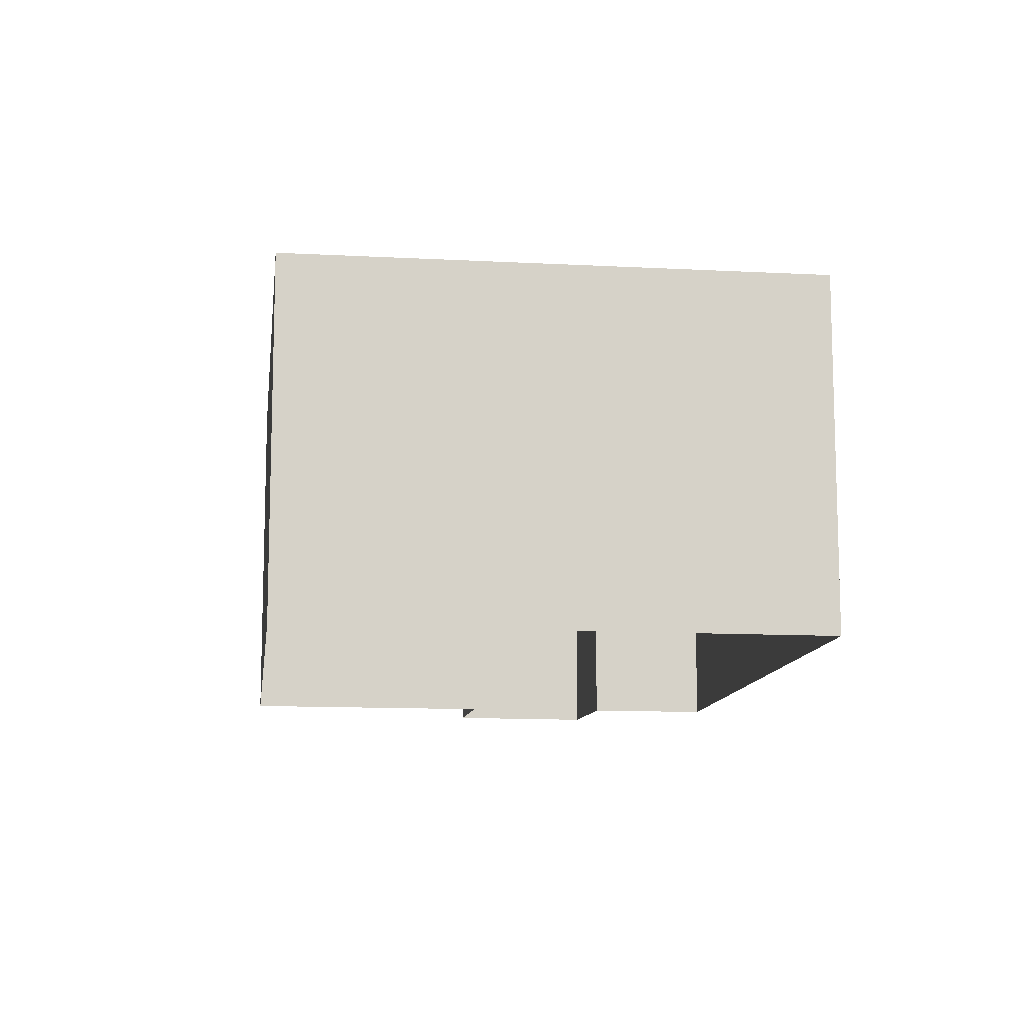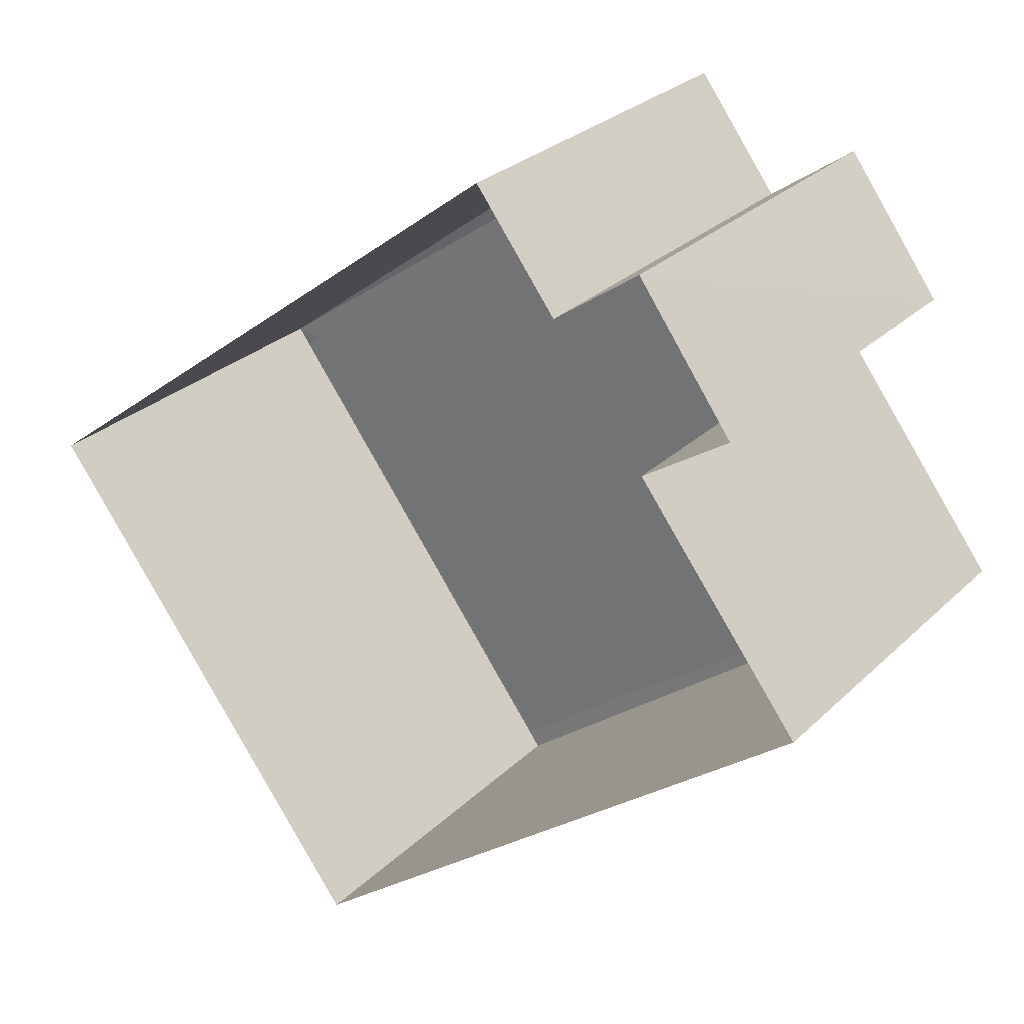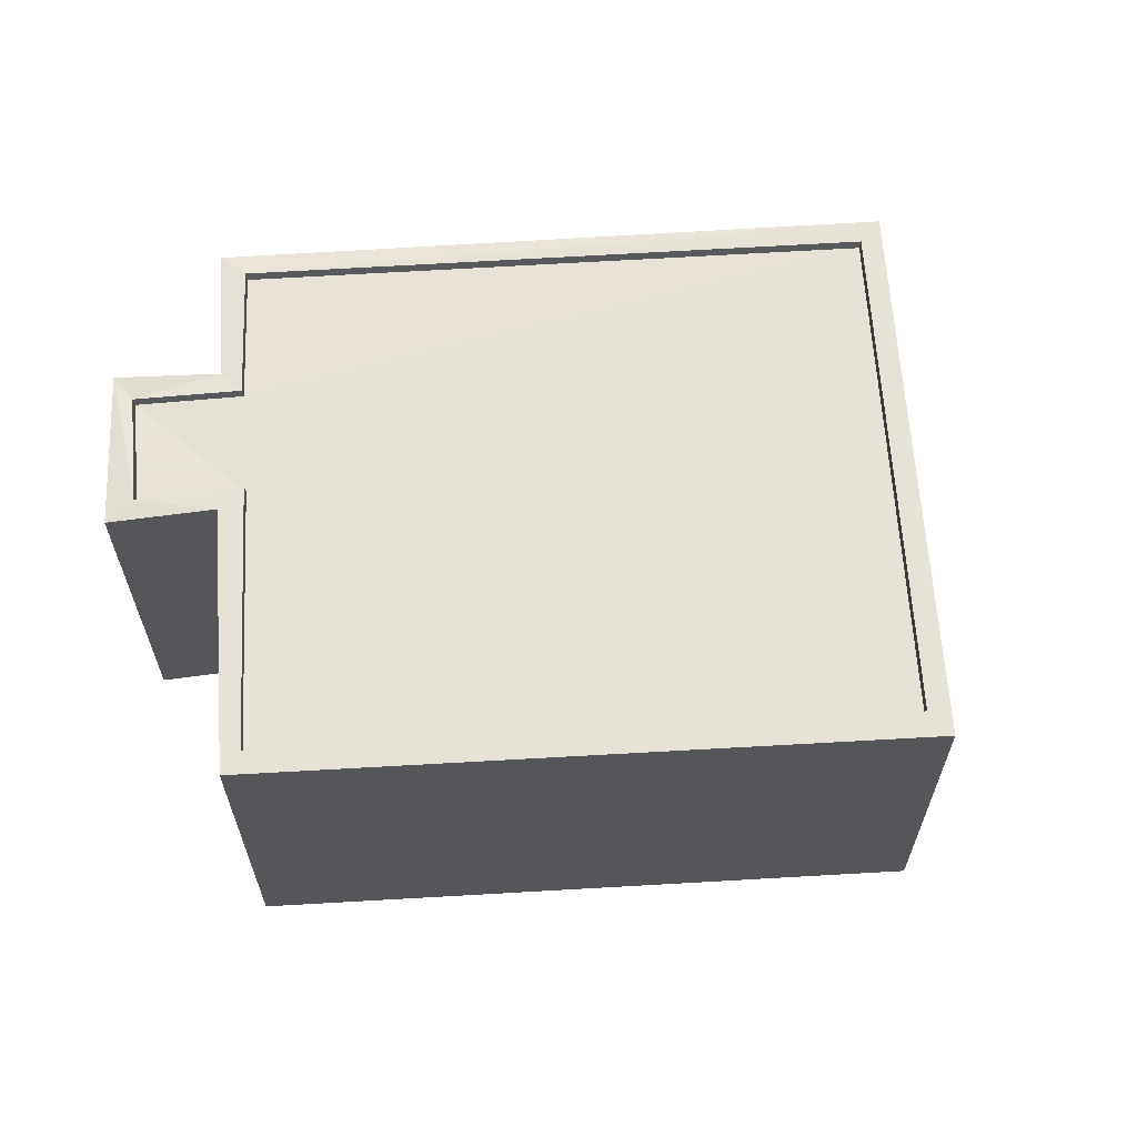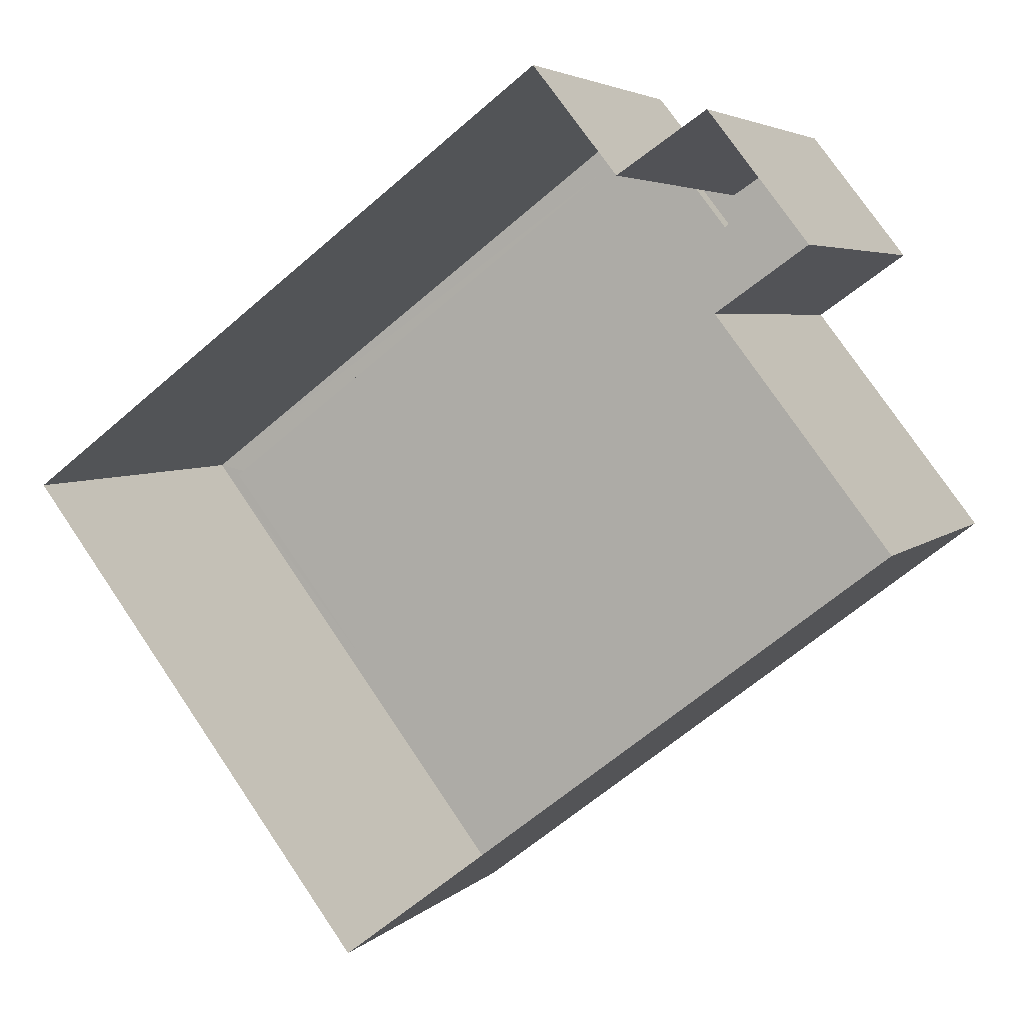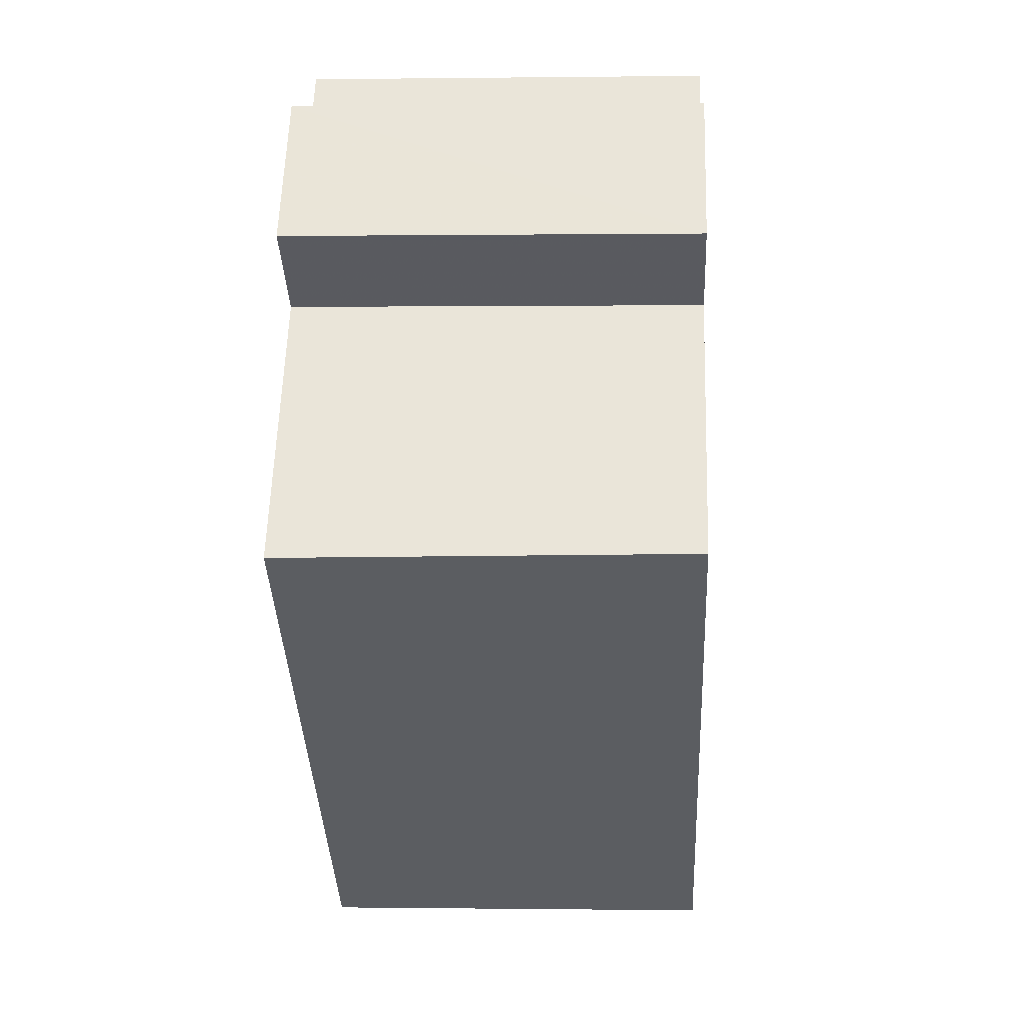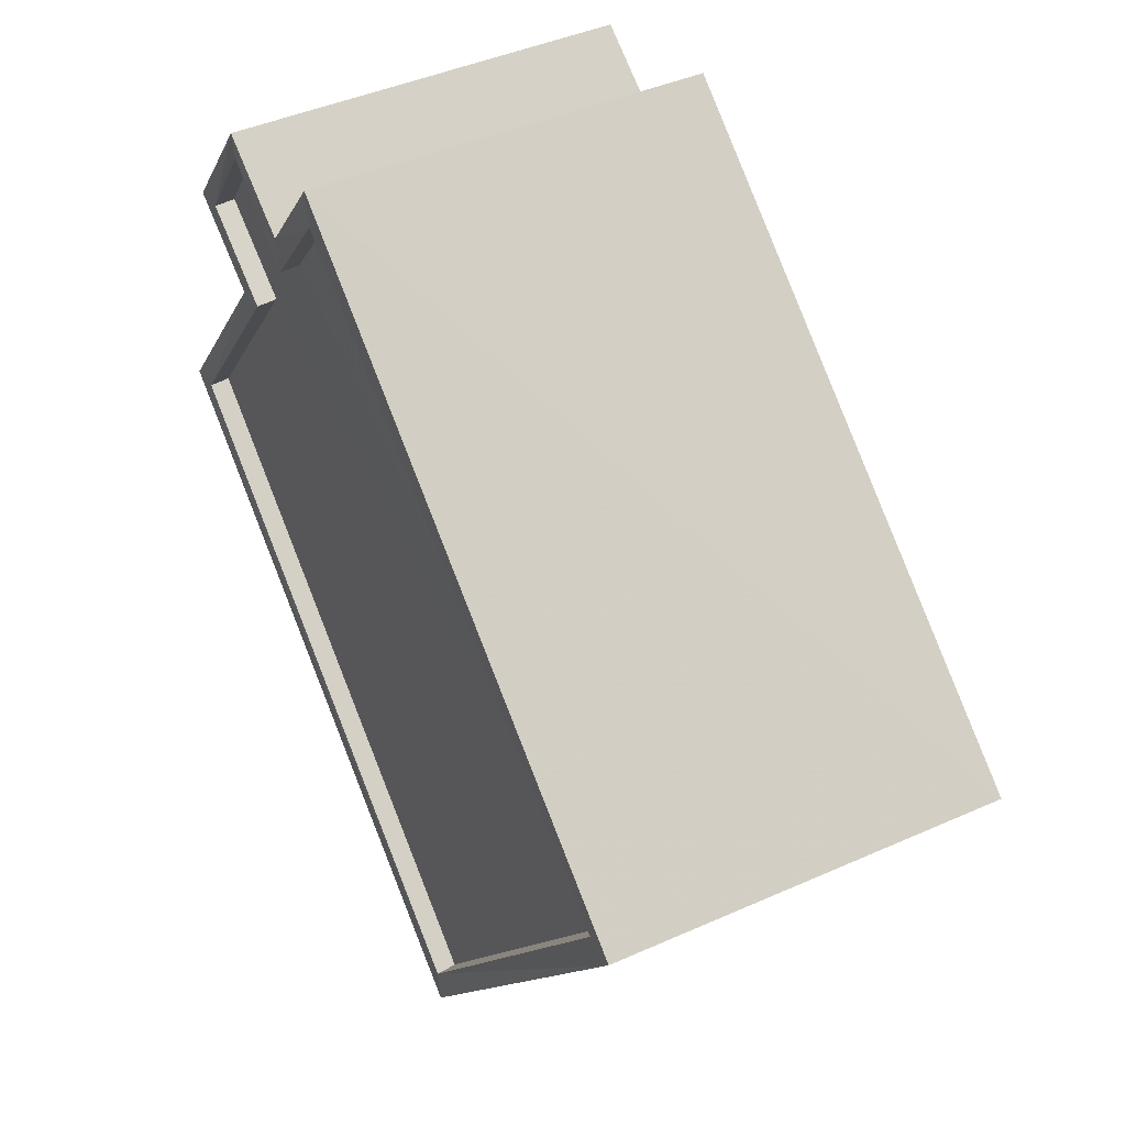
<metadata>
{"format":"obj","ext":"obj","renderer":"f3d","projection":"perspective","resolution":1024,"background":"white","views":[{"elev":-11.8,"azim":45.7,"up":"+Z"},{"elev":27.9,"azim":-144.4,"up":"+Y"},{"elev":63.6,"azim":-40.8,"up":"+Z"},{"elev":4.3,"azim":-158.0,"up":"+Y"},{"elev":2.1,"azim":-87.0,"up":"+Y"},{"elev":43.8,"azim":62.5,"up":"+Y"}]}
</metadata>
<code>
v 1.2e+05 7.869e+05 17.5
v 1.2e+05 7.869e+05 17.5
v 1.2e+05 7.869e+05 17.51
v 1.2e+05 7.869e+05 17.51
v 1.2e+05 7.869e+05 17.51
v 1.2e+05 7.869e+05 17.51
v 1.2e+05 7.869e+05 17.51
v 1.2e+05 7.869e+05 17.51
v 1.2e+05 7.869e+05 22.35
v 1.2e+05 7.869e+05 22.35
v 1.2e+05 7.869e+05 22.35
v 1.2e+05 7.869e+05 22.35
v 1.2e+05 7.869e+05 22.35
v 1.2e+05 7.869e+05 22.35
v 1.2e+05 7.869e+05 22.35
v 1.2e+05 7.869e+05 22.36
v 1.2e+05 7.869e+05 22.6
v 1.2e+05 7.869e+05 22.6
v 1.2e+05 7.869e+05 22.6
v 1.2e+05 7.869e+05 22.6
v 1.2e+05 7.869e+05 22.6
v 1.2e+05 7.869e+05 22.6
v 1.2e+05 7.869e+05 22.6
v 1.2e+05 7.869e+05 22.6
v 1.2e+05 7.869e+05 22.61
v 1.2e+05 7.869e+05 22.61
v 1.2e+05 7.869e+05 22.61
v 1.2e+05 7.869e+05 22.6
v 1.2e+05 7.869e+05 22.6
v 1.2e+05 7.869e+05 22.6
v 1.2e+05 7.869e+05 22.6
v 1.2e+05 7.869e+05 22.6
f 1 2 3
f 1 4 5
f 2 6 3
f 4 3 7
f 7 3 8
f 1 3 4
f 9 10 11
f 11 12 13
f 9 14 10
f 15 16 9
f 15 9 13
f 13 9 11
f 17 18 19
f 17 20 18
f 19 21 17
f 21 22 23
f 20 24 18
f 25 24 26
f 25 26 27
f 20 28 24
f 29 30 27
f 22 30 23
f 17 21 31
f 32 30 29
f 32 23 30
f 23 31 21
f 26 29 27
f 26 24 28
f 17 11 10
f 17 31 11
f 20 10 14
f 20 17 10
f 20 14 9
f 28 20 9
f 26 9 16
f 26 28 9
f 29 16 15
f 29 26 16
f 29 15 13
f 32 29 13
f 32 13 12
f 23 32 12
f 23 12 11
f 31 23 11
f 18 6 2
f 19 18 2
f 18 3 6
f 18 24 3
f 25 8 3
f 24 25 3
f 25 7 8
f 25 27 7
f 27 4 7
f 27 30 4
f 30 5 4
f 30 22 5
f 22 1 5
f 22 21 1
f 19 2 1
f 21 19 1

</code>
